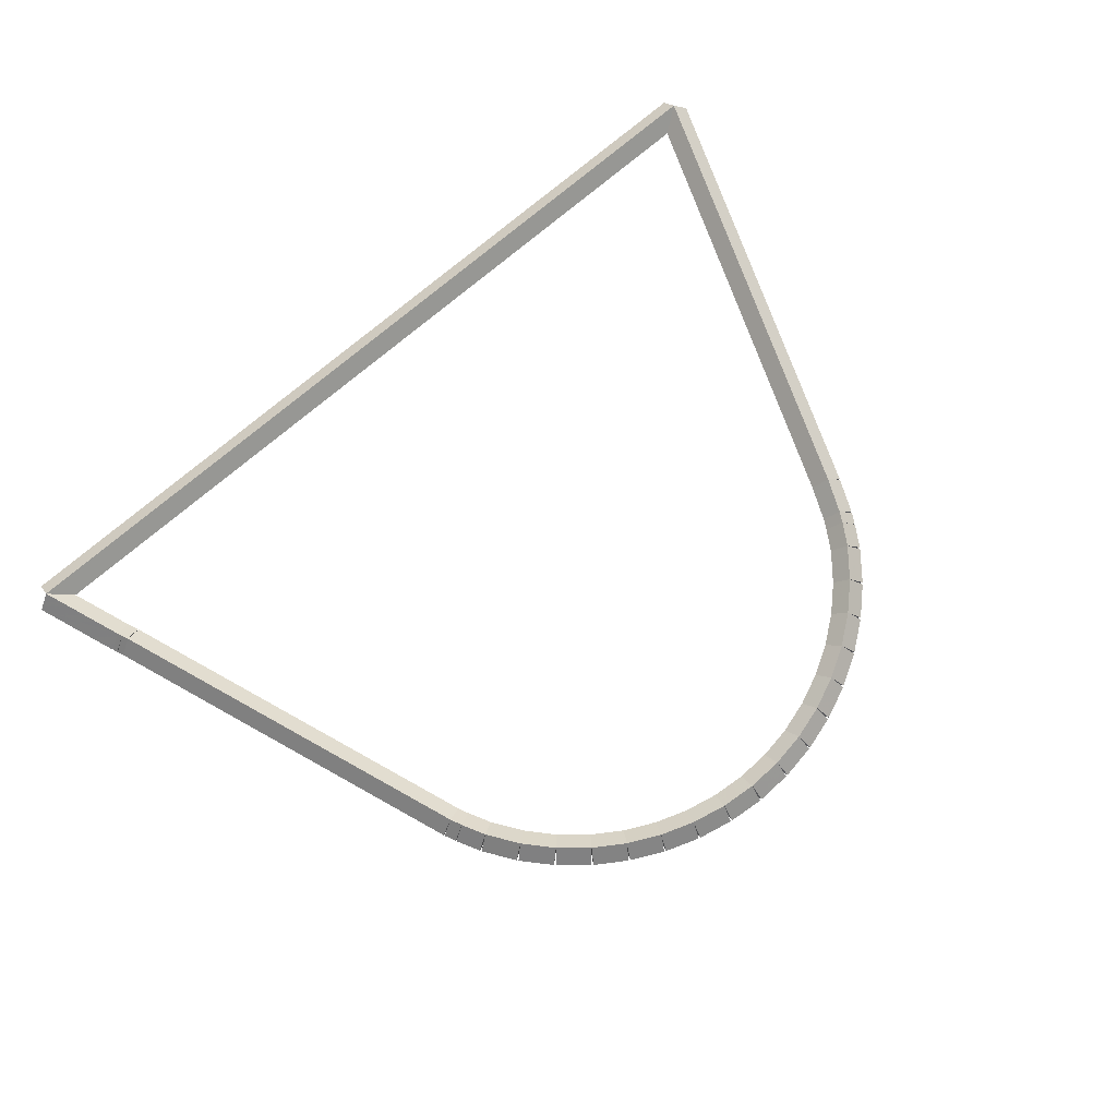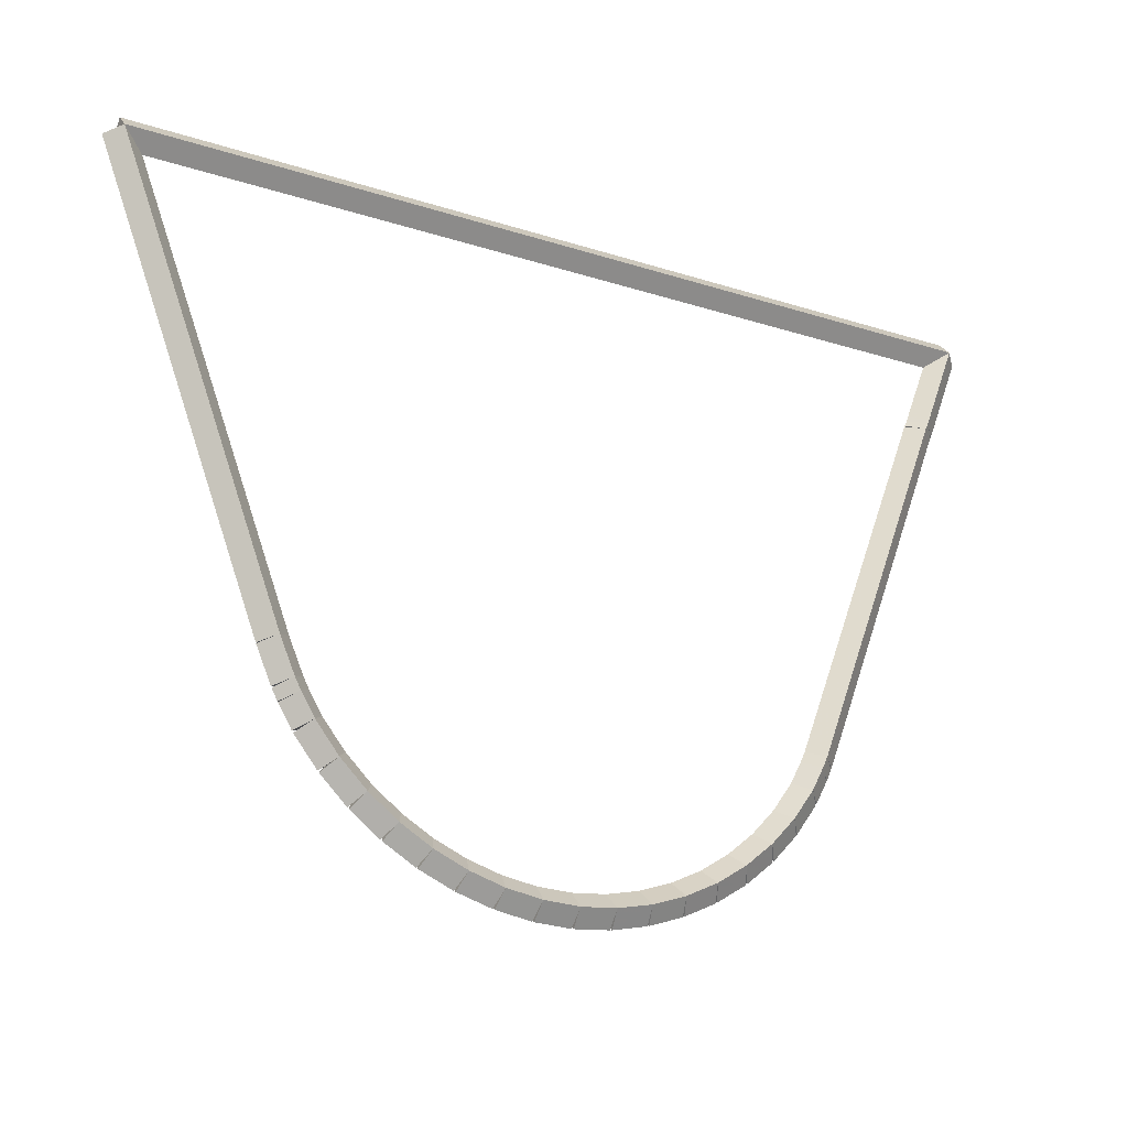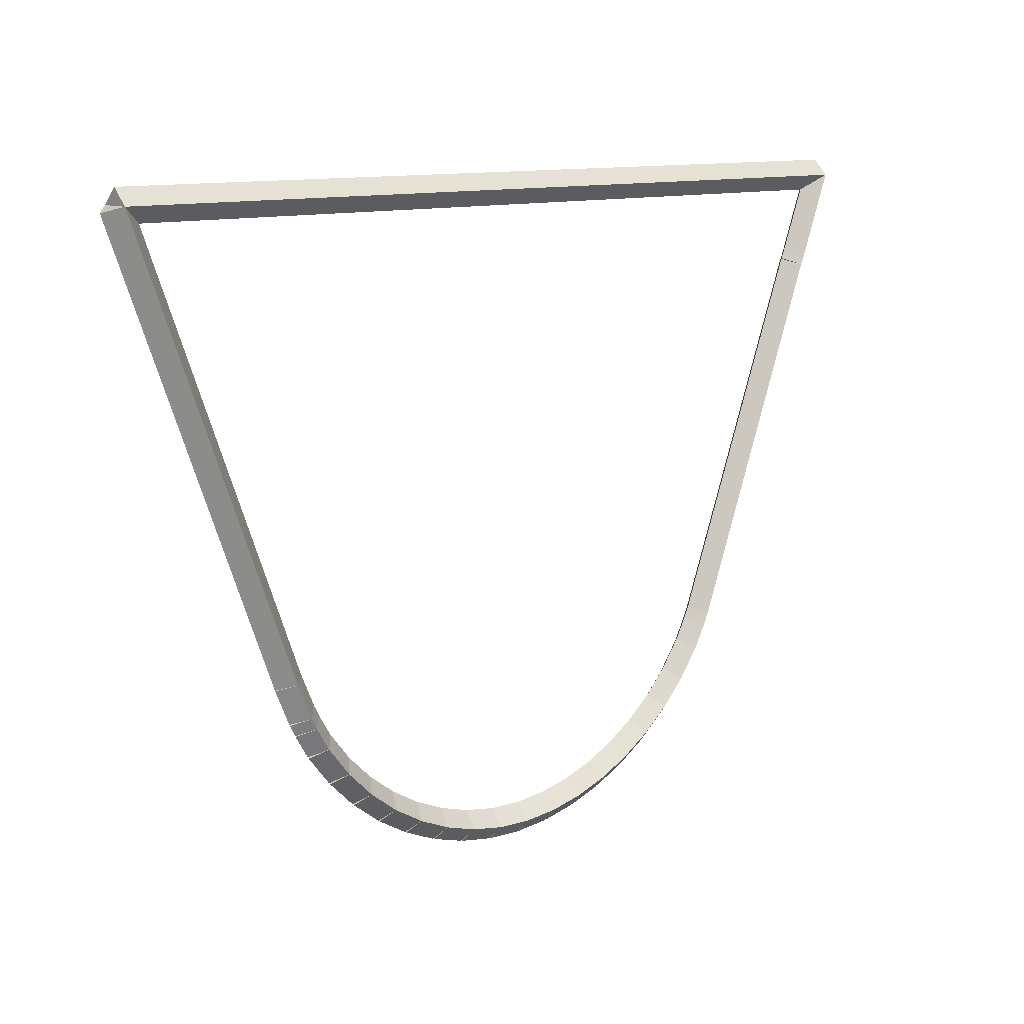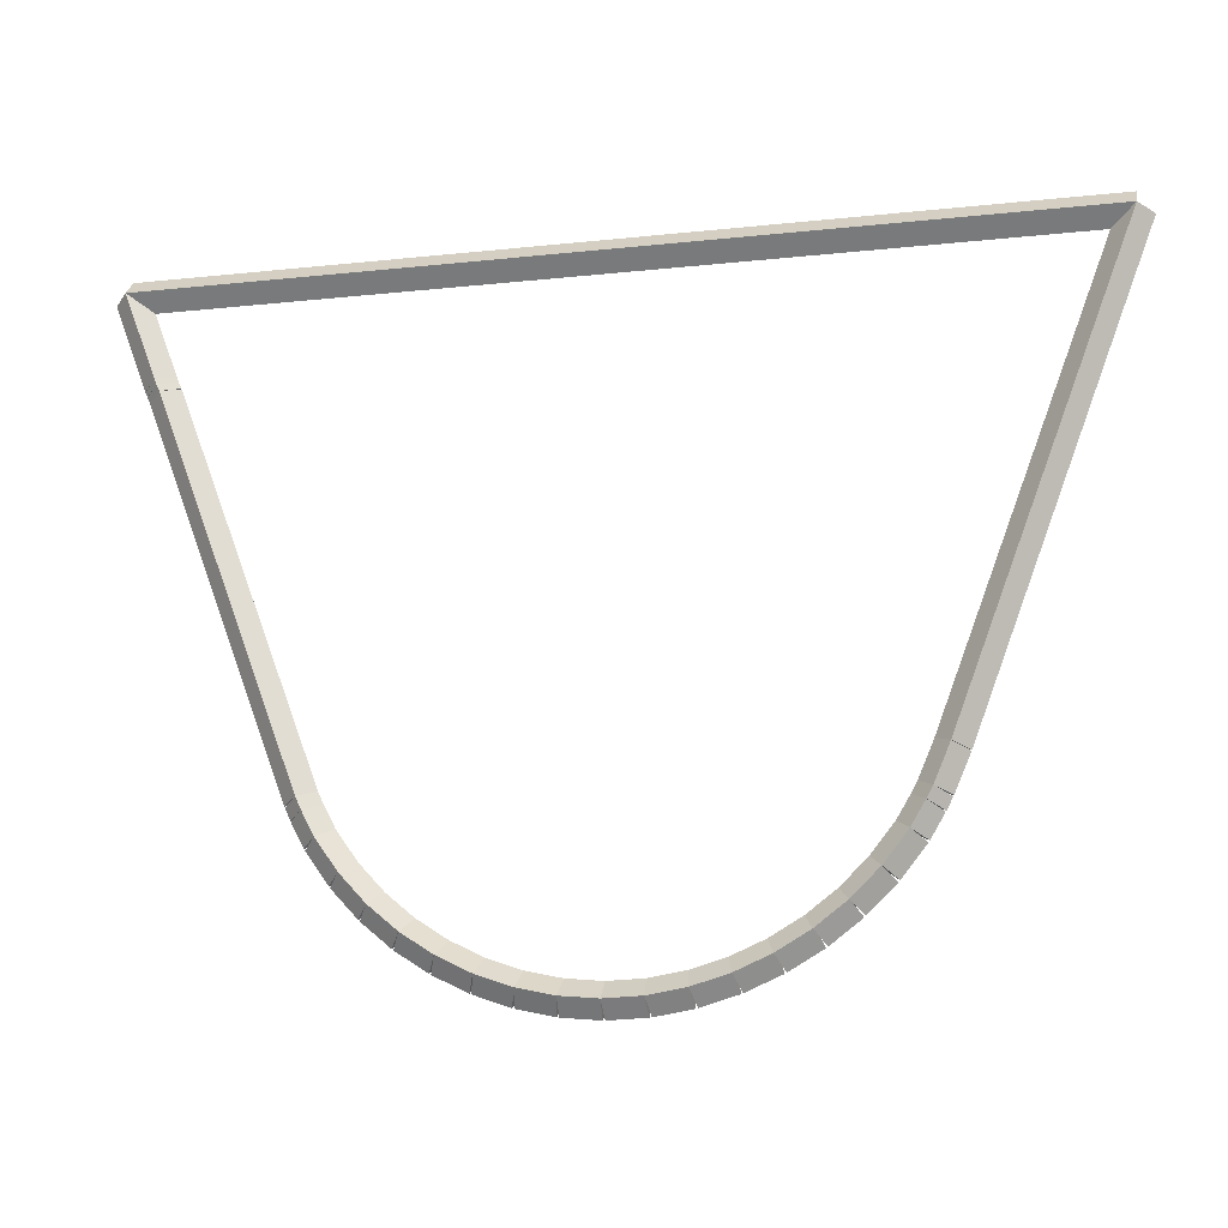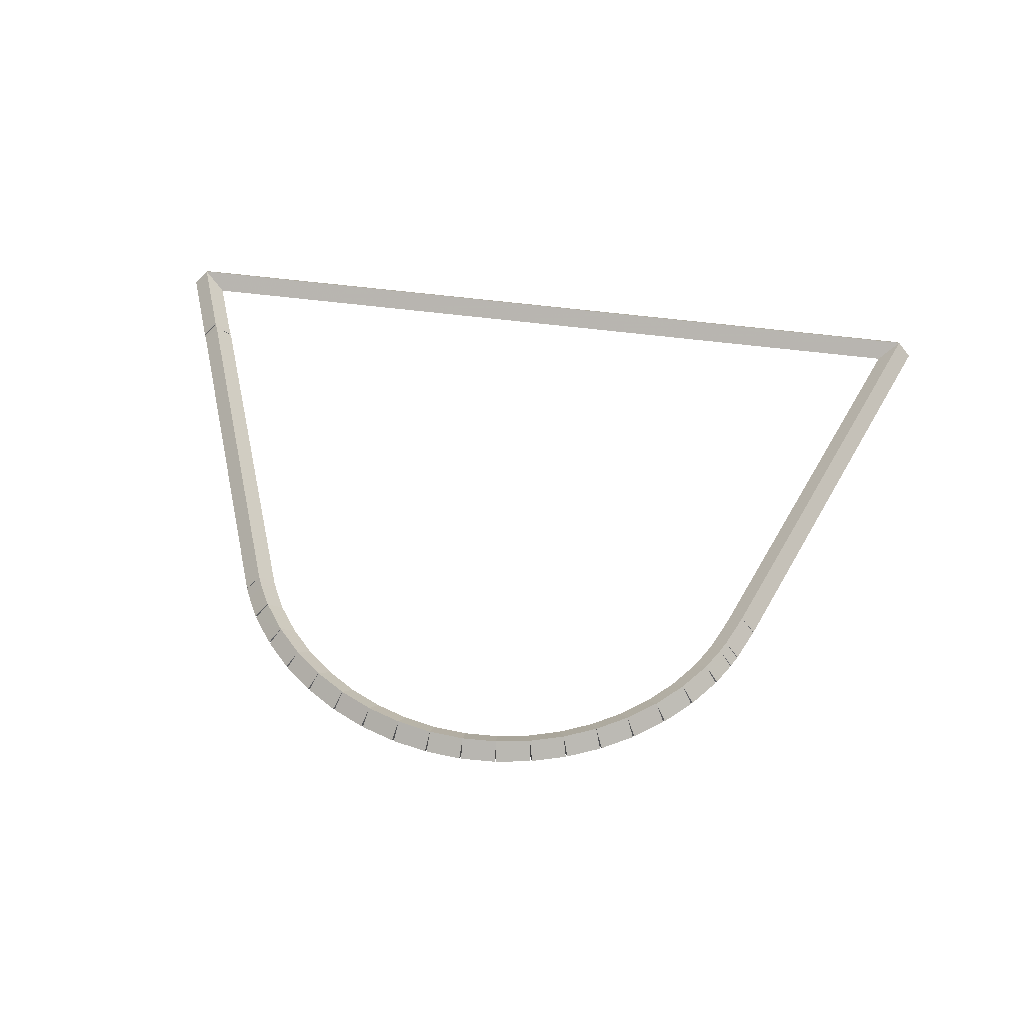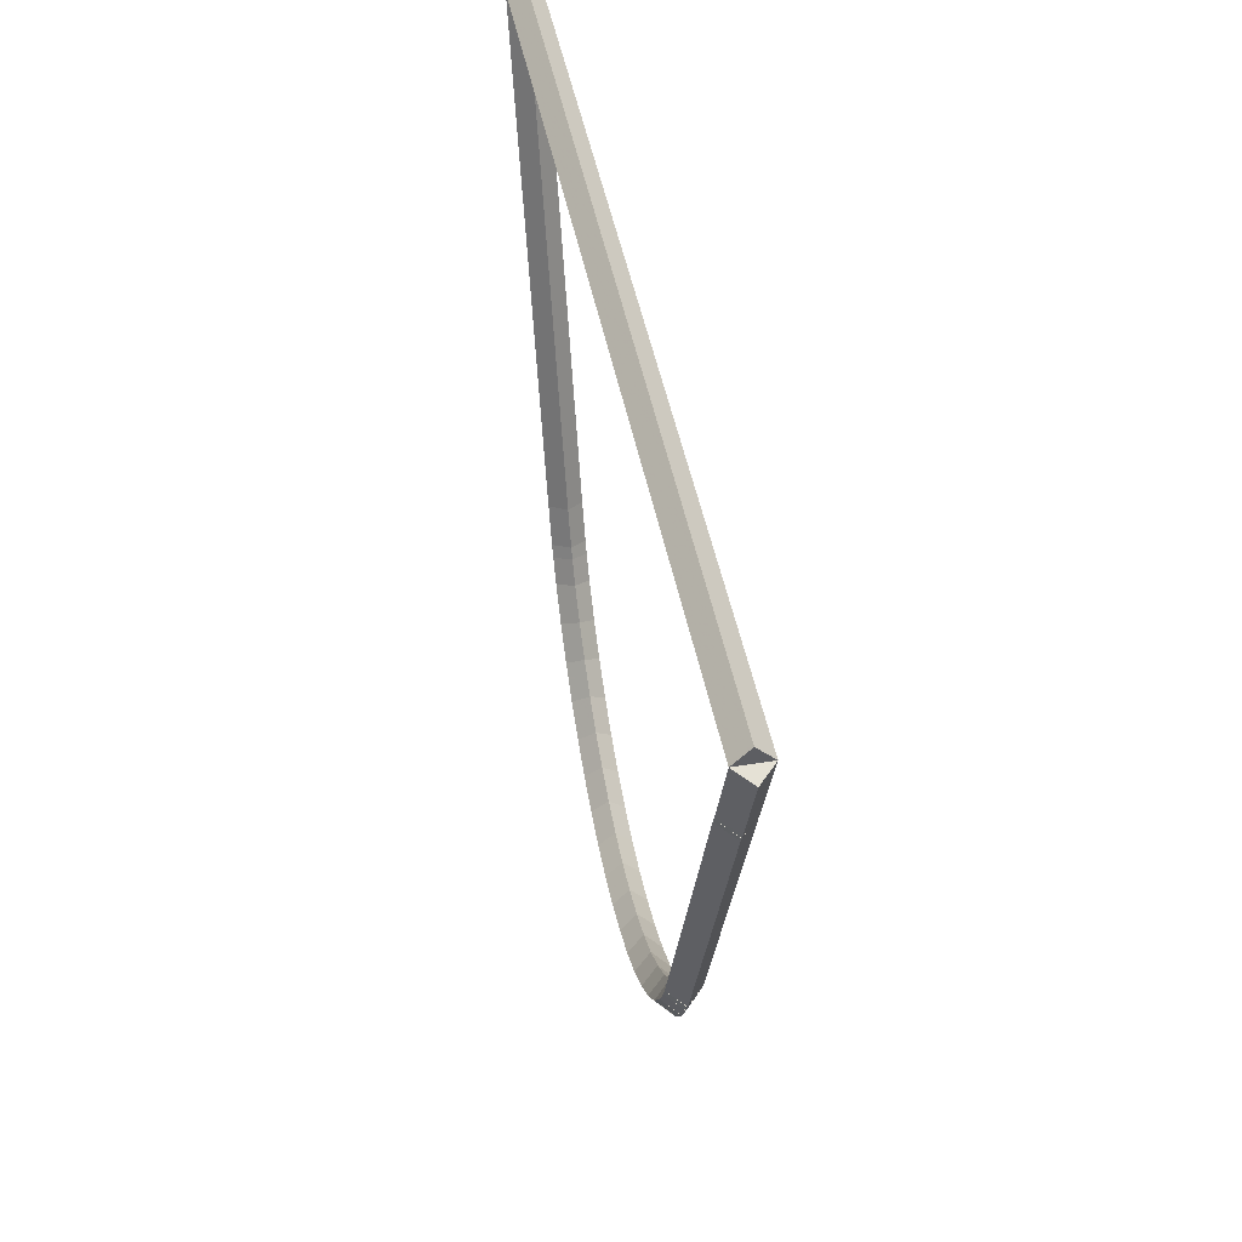
<metadata>
{"format":"obj","ext":"obj","renderer":"f3d","projection":"perspective","resolution":1024,"background":"white","views":[{"elev":74.5,"azim":-40.3,"up":"+Z"},{"elev":-22.8,"azim":151.4,"up":"+Y"},{"elev":11.3,"azim":138.5,"up":"+Y"},{"elev":-15.2,"azim":12.9,"up":"+Y"},{"elev":52.6,"azim":8.1,"up":"+Z"},{"elev":45.7,"azim":-100.7,"up":"+Y"}]}
</metadata>
<code>
g base_node_493_358_0
v -48.79 3.927 16.48
v -48.71 3.985 16.38
v -48.79 3.927 16.28
v -48.87 3.869 16.38
v -48.65 3.734 16.48
v -48.57 3.792 16.38
v -48.65 3.734 16.28
v -48.73 3.676 16.38
f 1 2 3 4
f 6 2 1 5
f 5 1 4 8
f 6 5 8 7
f 8 4 3 7
f 7 3 2 6
g base_node_493_358_0
v -48.87 4.075 16.48
v -48.78 4.121 16.38
v -48.87 4.075 16.28
v -48.96 4.028 16.38
v -48.79 3.927 16.48
v -48.7 3.974 16.38
v -48.79 3.927 16.28
v -48.88 3.881 16.38
f 9 10 11 12
f 14 10 9 13
f 13 9 12 16
f 14 13 16 15
f 16 12 11 15
f 15 11 10 14
g base_node_493_358_0
v -48.9 4.148 16.48
v -48.81 4.19 16.38
v -48.9 4.148 16.28
v -48.99 4.106 16.38
v -48.87 4.075 16.48
v -48.78 4.117 16.38
v -48.87 4.075 16.28
v -48.96 4.032 16.38
f 17 18 19 20
f 22 18 17 21
f 21 17 20 24
f 22 21 24 23
f 24 20 19 23
f 23 19 18 22
g base_node_493_358_0
v -49.78 6.484 16.48
v -49.68 6.519 16.38
v -49.78 6.484 16.28
v -49.87 6.449 16.38
v -48.9 4.148 16.48
v -48.81 4.183 16.38
v -48.9 4.148 16.28
v -48.99 4.113 16.38
f 25 26 27 28
f 30 26 25 29
f 29 25 28 32
f 30 29 32 31
f 32 28 27 31
f 31 27 26 30
g base_node_493_358_0
v -49.8 6.525 16.48
v -49.7 6.566 16.38
v -49.8 6.525 16.28
v -49.89 6.484 16.38
v -49.78 6.484 16.48
v -49.69 6.525 16.38
v -49.78 6.484 16.28
v -49.87 6.443 16.38
f 33 34 35 36
f 38 34 33 37
f 37 33 36 40
f 38 37 40 39
f 40 36 35 39
f 39 35 34 38
g base_node_493_358_0
v -49.81 6.556 16.48
v -49.71 6.593 16.38
v -49.81 6.556 16.28
v -49.9 6.519 16.38
v -49.8 6.525 16.48
v -49.7 6.562 16.38
v -49.8 6.525 16.28
v -49.89 6.488 16.38
f 41 42 43 44
f 46 42 41 45
f 45 41 44 48
f 46 45 48 47
f 48 44 43 47
f 47 43 42 46
g base_node_493_358_0
v -50.01 7.088 16.48
v -49.91 7.124 16.38
v -50.01 7.088 16.28
v -50.1 7.053 16.38
v -49.81 6.556 16.48
v -49.71 6.591 16.38
v -49.81 6.556 16.28
v -49.9 6.521 16.38
f 49 50 51 52
f 54 50 49 53
f 53 49 52 56
f 54 53 56 55
f 56 52 51 55
f 55 51 50 54
g base_node_493_358_0
v -44.39 7.091 16.48
v -44.39 6.991 16.38
v -44.39 7.091 16.28
v -44.39 7.191 16.38
v -50.01 7.088 16.48
v -50.01 6.988 16.38
v -50.01 7.088 16.28
v -50.01 7.188 16.38
f 57 58 59 60
f 62 58 57 61
f 61 57 60 64
f 62 61 64 63
f 64 60 59 63
f 63 59 58 62
g base_node_493_358_0
v -45.44 4.28 16.48
v -45.54 4.315 16.38
v -45.44 4.28 16.28
v -45.35 4.244 16.38
v -44.39 7.091 16.48
v -44.48 7.126 16.38
v -44.39 7.091 16.28
v -44.29 7.056 16.38
f 65 66 67 68
f 70 66 65 69
f 69 65 68 72
f 70 69 72 71
f 72 68 67 71
f 71 67 66 70
g base_node_493_358_0
v -45.54 4.057 16.48
v -45.63 4.097 16.38
v -45.54 4.057 16.28
v -45.45 4.017 16.38
v -45.44 4.28 16.48
v -45.54 4.319 16.38
v -45.44 4.28 16.28
v -45.35 4.24 16.38
f 73 74 75 76
f 78 74 73 77
f 77 73 76 80
f 78 77 80 79
f 80 76 75 79
f 79 75 74 78
g base_node_493_358_0
v -45.58 3.986 16.48
v -45.67 4.033 16.38
v -45.58 3.986 16.28
v -45.49 3.94 16.38
v -45.54 4.057 16.48
v -45.63 4.104 16.38
v -45.54 4.057 16.28
v -45.45 4.01 16.38
f 81 82 83 84
f 86 82 81 85
f 85 81 84 88
f 86 85 88 87
f 88 84 83 87
f 87 83 82 86
g base_node_493_358_0
v -45.66 3.844 16.48
v -45.75 3.895 16.38
v -45.66 3.844 16.28
v -45.58 3.793 16.38
v -45.58 3.986 16.48
v -45.66 4.038 16.38
v -45.58 3.986 16.28
v -45.49 3.935 16.38
f 89 90 91 92
f 94 90 89 93
f 93 89 92 96
f 94 93 96 95
f 96 92 91 95
f 95 91 90 94
g base_node_493_358_0
v -45.81 3.659 16.48
v -45.89 3.722 16.38
v -45.81 3.659 16.28
v -45.73 3.597 16.38
v -45.66 3.844 16.48
v -45.74 3.906 16.38
v -45.66 3.844 16.28
v -45.58 3.782 16.38
f 97 98 99 100
f 102 98 97 101
f 101 97 100 104
f 102 101 104 103
f 104 100 99 103
f 103 99 98 102
g base_node_493_358_0
v -45.98 3.496 16.48
v -46.05 3.568 16.38
v -45.98 3.496 16.28
v -45.91 3.425 16.38
v -45.81 3.659 16.48
v -45.88 3.731 16.38
v -45.81 3.659 16.28
v -45.74 3.588 16.38
f 105 106 107 108
f 110 106 105 109
f 109 105 108 112
f 110 109 112 111
f 112 108 107 111
f 111 107 106 110
g base_node_493_358_0
v -46.16 3.355 16.48
v -46.22 3.435 16.38
v -46.16 3.355 16.28
v -46.1 3.276 16.38
v -45.98 3.496 16.48
v -46.04 3.576 16.38
v -45.98 3.496 16.28
v -45.92 3.416 16.38
f 113 114 115 116
f 118 114 113 117
f 117 113 116 120
f 118 117 120 119
f 120 116 115 119
f 119 115 114 118
g base_node_493_358_0
v -46.36 3.239 16.48
v -46.41 3.326 16.38
v -46.36 3.239 16.28
v -46.31 3.153 16.38
v -46.16 3.355 16.48
v -46.21 3.442 16.38
v -46.16 3.355 16.28
v -46.11 3.269 16.38
f 121 122 123 124
f 126 122 121 125
f 125 121 124 128
f 126 125 128 127
f 128 124 123 127
f 127 123 122 126
g base_node_493_358_0
v -46.57 3.148 16.48
v -46.61 3.24 16.38
v -46.57 3.148 16.28
v -46.53 3.056 16.38
v -46.36 3.239 16.48
v -46.4 3.331 16.38
v -46.36 3.239 16.28
v -46.32 3.147 16.38
f 129 130 131 132
f 134 130 129 133
f 133 129 132 136
f 134 133 136 135
f 136 132 131 135
f 135 131 130 134
g base_node_493_358_0
v -46.79 3.083 16.48
v -46.82 3.179 16.38
v -46.79 3.083 16.28
v -46.76 2.987 16.38
v -46.57 3.148 16.48
v -46.6 3.244 16.38
v -46.57 3.148 16.28
v -46.54 3.052 16.38
f 137 138 139 140
f 142 138 137 141
f 141 137 140 144
f 142 141 144 143
f 144 140 139 143
f 143 139 138 142
g base_node_493_358_0
v -47.02 3.046 16.48
v -47.03 3.145 16.38
v -47.02 3.046 16.28
v -47 2.948 16.38
v -46.79 3.083 16.48
v -46.81 3.182 16.38
v -46.79 3.083 16.28
v -46.78 2.985 16.38
f 145 146 147 148
f 150 146 145 149
f 149 145 148 152
f 150 149 152 151
f 152 148 147 151
f 151 147 146 150
g base_node_493_358_0
v -47.25 3.038 16.48
v -47.25 3.138 16.38
v -47.25 3.038 16.28
v -47.24 2.938 16.38
v -47.02 3.046 16.48
v -47.02 3.146 16.38
v -47.02 3.046 16.28
v -47.02 2.946 16.38
f 153 154 155 156
f 158 154 153 157
f 157 153 156 160
f 158 157 160 159
f 160 156 155 159
f 159 155 154 158
g base_node_493_358_0
v -47.47 3.058 16.48
v -47.46 3.158 16.38
v -47.47 3.058 16.28
v -47.48 2.959 16.38
v -47.25 3.038 16.48
v -47.24 3.137 16.38
v -47.25 3.038 16.28
v -47.26 2.938 16.38
f 161 162 163 164
f 166 162 161 165
f 165 161 164 168
f 166 165 168 167
f 168 164 163 167
f 167 163 162 166
g base_node_493_358_0
v -47.7 3.107 16.48
v -47.68 3.205 16.38
v -47.7 3.107 16.28
v -47.72 3.009 16.38
v -47.47 3.058 16.48
v -47.45 3.156 16.38
v -47.47 3.058 16.28
v -47.5 2.961 16.38
f 169 170 171 172
f 174 170 169 173
f 173 169 172 176
f 174 173 176 175
f 176 172 171 175
f 175 171 170 174
g base_node_493_358_0
v -47.91 3.183 16.48
v -47.88 3.277 16.38
v -47.91 3.183 16.28
v -47.95 3.088 16.38
v -47.7 3.107 16.48
v -47.66 3.201 16.38
v -47.7 3.107 16.28
v -47.73 3.013 16.38
f 177 178 179 180
f 182 178 177 181
f 181 177 180 184
f 182 181 184 183
f 184 180 179 183
f 183 179 178 182
g base_node_493_358_0
v -48.12 3.285 16.48
v -48.08 3.374 16.38
v -48.12 3.285 16.28
v -48.17 3.195 16.38
v -47.91 3.183 16.48
v -47.87 3.273 16.38
v -47.91 3.183 16.28
v -47.96 3.093 16.38
f 185 186 187 188
f 190 186 185 189
f 189 185 188 192
f 190 189 192 191
f 192 188 187 191
f 191 187 186 190
g base_node_493_358_0
v -48.32 3.411 16.48
v -48.26 3.495 16.38
v -48.32 3.411 16.28
v -48.37 3.328 16.38
v -48.12 3.285 16.48
v -48.07 3.368 16.38
v -48.12 3.285 16.28
v -48.18 3.201 16.38
f 193 194 195 196
f 198 194 193 197
f 197 193 196 200
f 198 197 200 199
f 200 196 195 199
f 199 195 194 198
g base_node_493_358_0
v -48.49 3.562 16.48
v -48.43 3.638 16.38
v -48.49 3.562 16.28
v -48.56 3.485 16.38
v -48.32 3.411 16.48
v -48.25 3.488 16.38
v -48.32 3.411 16.28
v -48.38 3.335 16.38
f 201 202 203 204
f 206 202 201 205
f 205 201 204 208
f 206 205 208 207
f 208 204 203 207
f 207 203 202 206
g base_node_493_358_0
v -48.65 3.734 16.48
v -48.58 3.802 16.38
v -48.65 3.734 16.28
v -48.73 3.666 16.38
v -48.49 3.562 16.48
v -48.42 3.629 16.38
v -48.49 3.562 16.28
v -48.57 3.494 16.38
f 209 210 211 212
f 214 210 209 213
f 213 209 212 216
f 214 213 216 215
f 216 212 211 215
f 215 211 210 214

</code>
